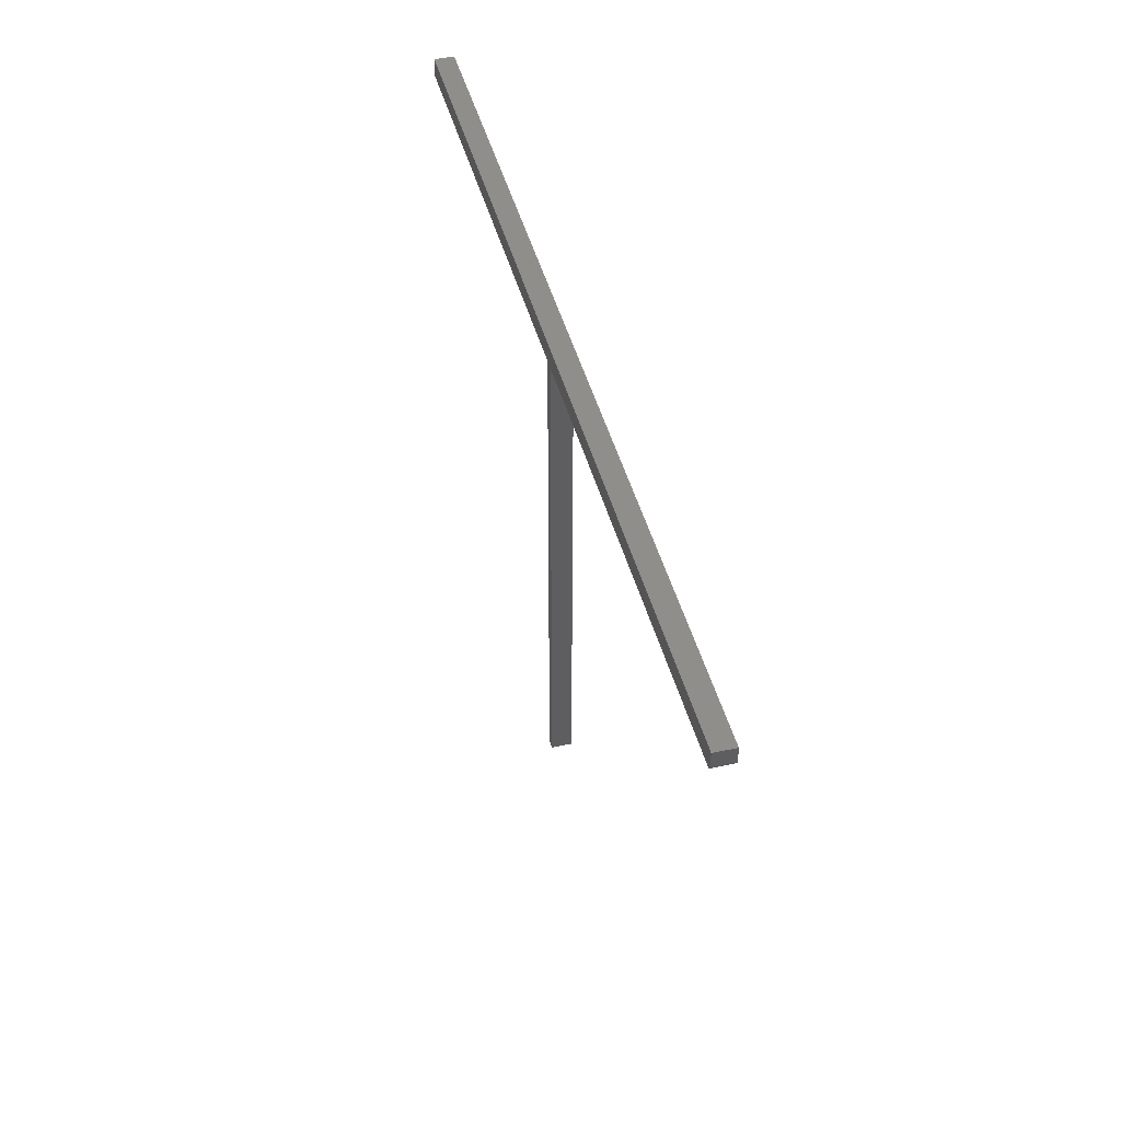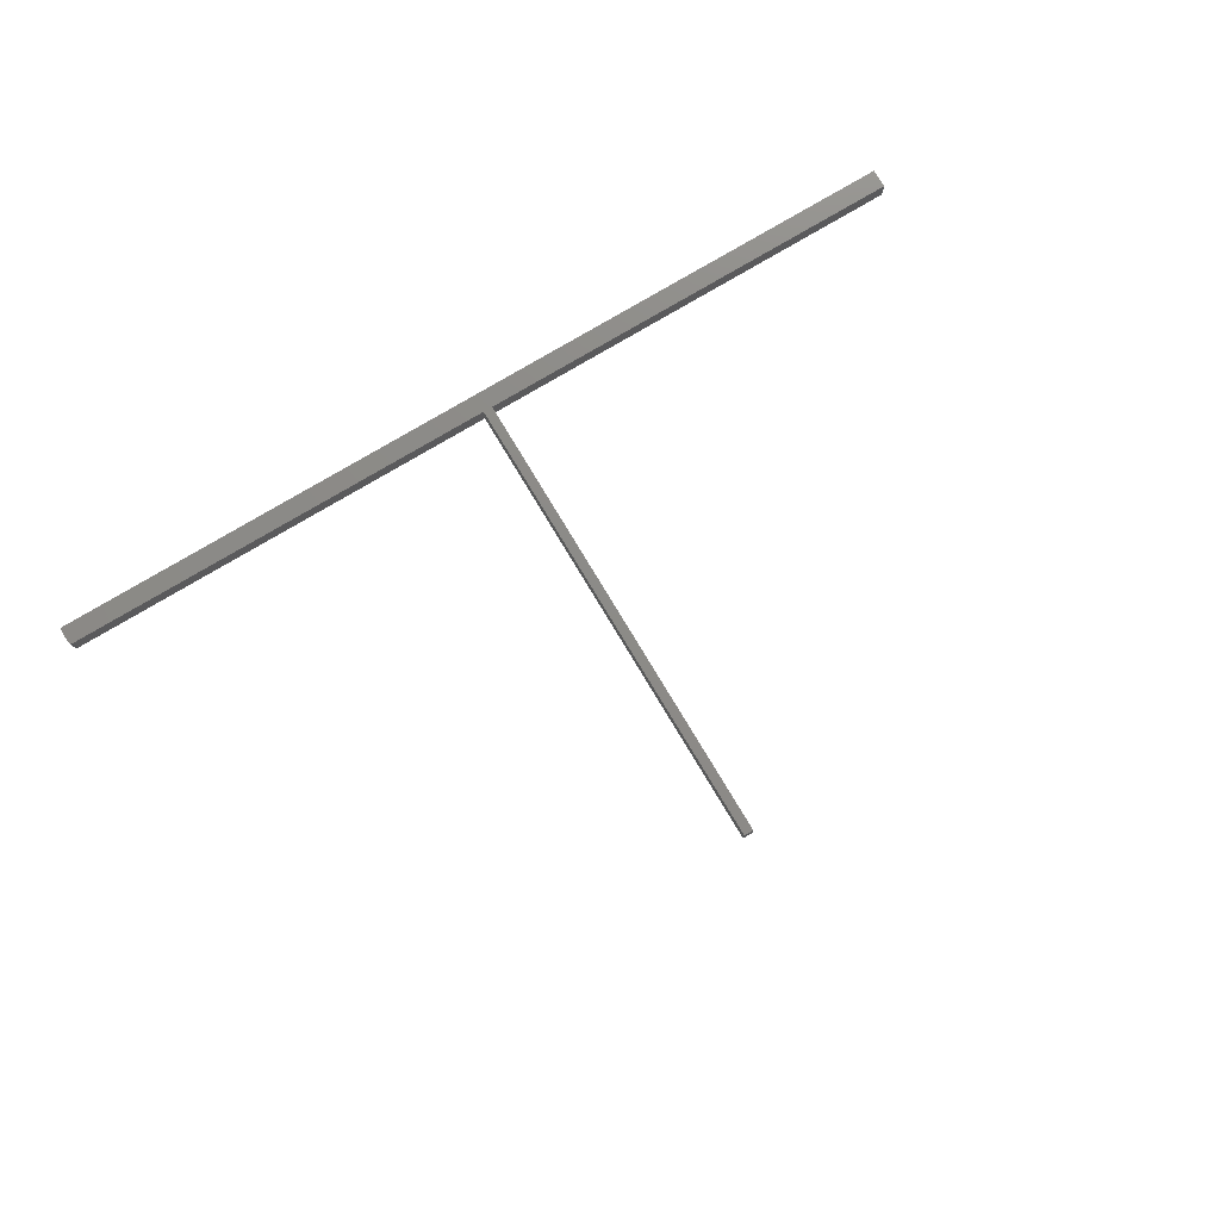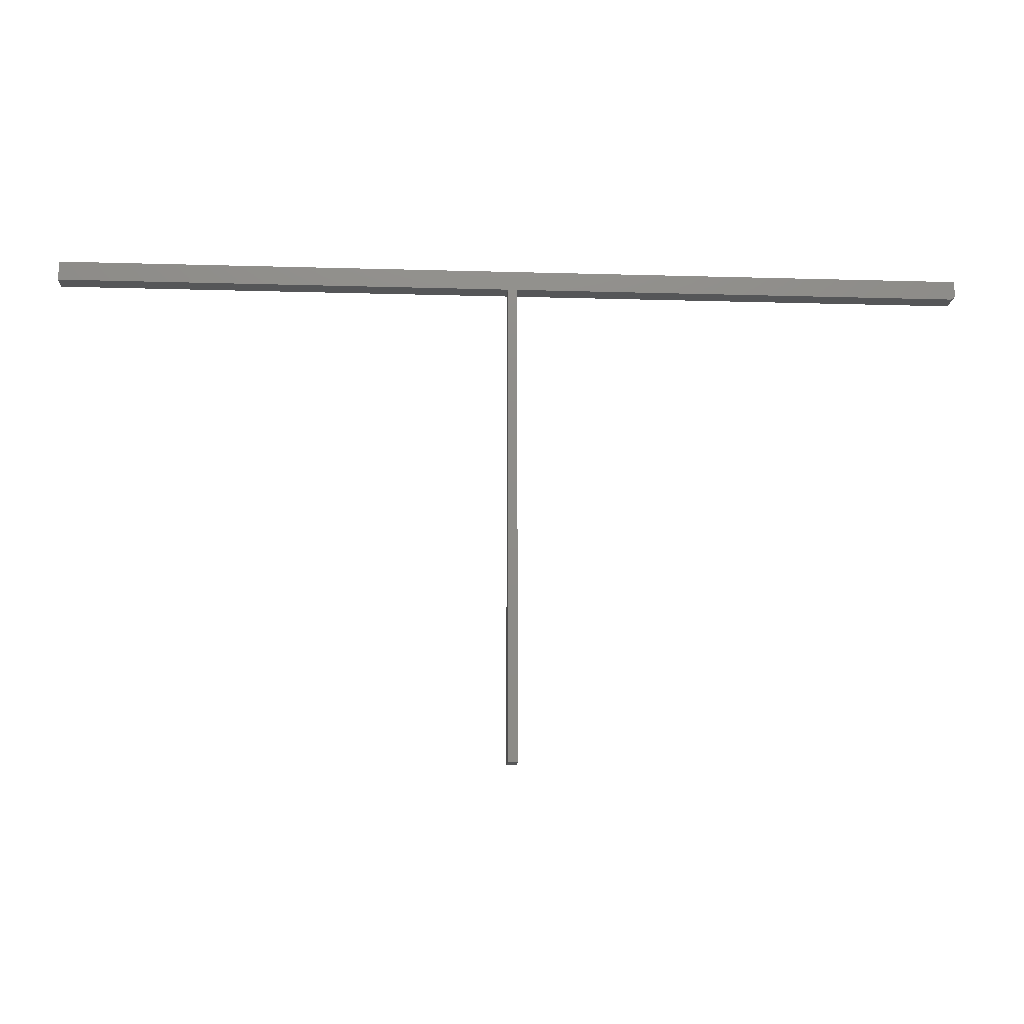
<metadata>
{"format":"stl","ext":"stl","renderer":"f3d","projection":"perspective","resolution":1024,"background":"white","views":[{"elev":44.3,"azim":75.7,"up":"+Z"},{"elev":76.3,"azim":149.1,"up":"+Y"},{"elev":-14.5,"azim":-3.6,"up":"+Z"}]}
</metadata>
<code>
# stl→obj: 34 verts, 64 faces
v 0.7188 -0.03125 0.02344
v 0.7188 -0.03125 0.04589
v 0.007566 -0.03125 0.04589
v 0.7153 -0.03125 0.01694
v 0.7165 -0.03125 0.01791
v 0.7174 -0.03125 0.0191
v -0.7188 -0.03125 0.01562
v -0.007566 -0.03125 0.01562
v 0.007566 -0.03125 0.01562
v 0.7109 -0.03125 0.01562
v 0.7125 -0.03125 0.01578
v 0.7139 -0.03125 0.01622
v -0.7188 -0.03125 0.04589
v 0.7182 -0.03125 0.02045
v 0.7186 -0.03125 0.02191
v -0.007566 -0.03125 -0.741
v 0.007566 -0.03125 -0.741
v 0.007566 8.253e-17 0.04589
v 0.7188 1.615e-16 0.04589
v 0.7188 1.601e-16 0.02344
v 0.7174 1.597e-16 0.0191
v 0.7165 1.595e-16 0.01791
v 0.7153 1.593e-16 0.01694
v 0.7139 1.591e-16 0.01622
v 0.7125 1.589e-16 0.01578
v 0.7109 1.587e-16 0.01562
v 0.007566 8.064e-17 0.01562
v -0.007566 7.896e-17 0.01562
v -0.7188 0 0.01562
v -0.7188 1.89e-18 0.04589
v 0.7186 1.6e-16 0.02191
v 0.7182 1.598e-16 0.02045
v -0.007566 3.171e-17 -0.741
v 0.007566 3.339e-17 -0.741
f 1 2 3
f 4 5 6
f 4 7 8
f 4 8 9
f 4 9 10
f 4 10 11
f 4 11 12
f 13 7 4
f 13 4 6
f 13 6 14
f 13 14 15
f 13 15 1
f 13 1 3
f 16 17 8
f 8 17 9
f 18 19 20
f 21 22 23
f 23 24 25
f 23 25 26
f 23 26 27
f 23 27 28
f 23 28 29
f 30 18 20
f 30 20 31
f 30 31 32
f 30 32 21
f 30 21 23
f 30 23 29
f 33 28 34
f 34 28 27
f 20 19 1
f 1 19 2
f 9 27 10
f 10 27 26
f 20 1 31
f 31 1 15
f 31 15 32
f 32 15 14
f 32 14 21
f 21 14 6
f 21 6 22
f 22 6 5
f 22 5 23
f 23 5 4
f 23 4 24
f 24 4 12
f 24 12 25
f 25 12 11
f 25 11 26
f 26 11 10
f 30 29 13
f 13 29 7
f 3 18 13
f 13 18 30
f 2 19 3
f 3 19 18
f 17 34 9
f 9 34 27
f 33 34 16
f 16 34 17
f 8 28 16
f 16 28 33
f 7 29 8
f 8 29 28

</code>
